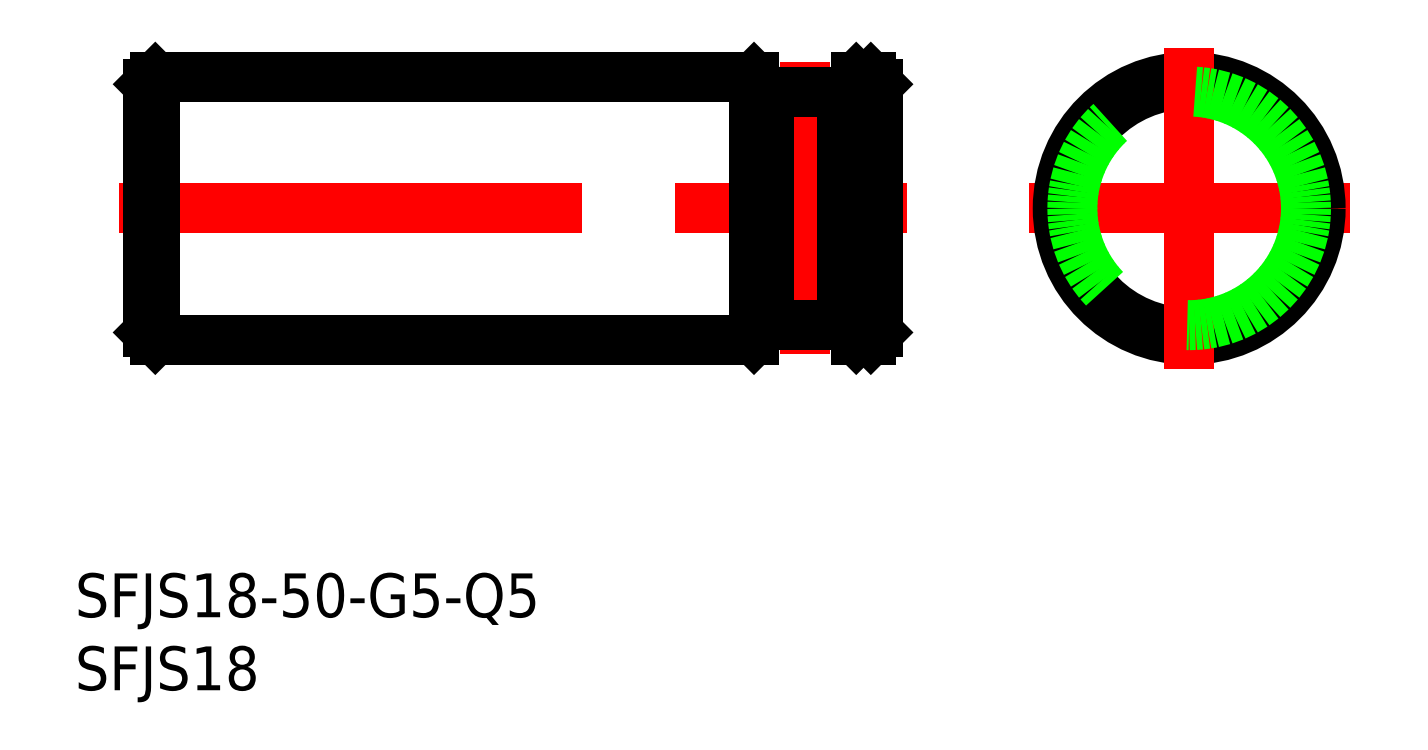
<metadata>
{"format":"dxf","ext":"dxf","renderer":"ezdxf+matplotlib","layout":"modelspace","background":"white","min_lineweight":24,"dpi":150}
</metadata>
<code>
0
SECTION
2
ENTITIES
0
LINE
8
CENTER
10
-11
20
0
30
0
11
11
21
0
31
0
0
LINE
8
0
10
-22.8
20
9
30
0
11
-21.8
21
9
31
0
0
LINE
8
CENTER
10
-73.3
20
0
30
0
11
-19.3
21
0
31
0
0
LINE
8
0
10
-22.8
20
-9
30
0
11
-21.8
21
-9
31
0
0
LINE
8
0
10
-71.3
20
8.5
30
0
11
-71.3
21
-8.5
31
0
0
LINE
8
0
10
-70.8
20
9
30
0
11
-70.8
21
-9
31
0
0
LINE
8
0
10
-71.3
20
-8.5
30
0
11
-70.8
21
-9
31
0
0
LINE
8
0
10
-71.3
20
8.5
30
0
11
-70.8
21
9
31
0
0
LINE
8
0
10
-21.3
20
8.5
30
0
11
-21.3
21
-8.5
31
0
0
LINE
8
0
10
-21.8
20
9
30
0
11
-21.8
21
-9
31
0
0
LINE
8
0
10
-21.3
20
-8.5
30
0
11
-21.8
21
-9
31
0
0
LINE
8
0
10
-21.8
20
9
30
0
11
-21.3
21
8.5
31
0
0
CIRCLE
8
0
10
0
20
0
30
0
40
8.5
0
CIRCLE
8
0
10
0
20
0
30
0
40
9
0
LINE
8
CENTER
10
-7.11e-14
20
-11
30
0
11
-8.53e-14
21
11
31
0
0
LINE
8
CENTER
10
-26.3
20
10
30
0
11
-26.3
21
-10
31
0
0
LINE
8
0
10
-23.8
20
8
30
0
11
-23.8
21
-8
31
0
0
LINE
8
0
10
-28.8
20
8
30
0
11
-28.8
21
-8
31
0
0
LINE
8
0
10
-28.8
20
8
30
0
11
-23.8
21
8
31
0
0
LINE
8
0
10
-28.8
20
-8
30
0
11
-23.8
21
-8
31
0
0
LINE
8
0
10
-23.8
20
-8
30
0
11
-22.8
21
-9
31
0
0
LINE
8
0
10
-23.8
20
8
30
0
11
-22.8
21
9
31
0
0
LINE
8
0
10
-70.8
20
9
30
0
11
-29.8
21
9
31
0
0
LINE
8
0
10
-70.8
20
-9
30
0
11
-29.8
21
-9
31
0
0
LINE
8
0
10
-22.8
20
9
30
0
11
-22.8
21
-9
31
0
0
LINE
8
0
10
-28.8
20
8
30
0
11
-29.8
21
9
31
0
0
LINE
8
0
10
-28.8
20
-8
30
0
11
-29.8
21
-9
31
0
0
LINE
8
0
10
-29.8
20
9
30
0
11
-29.8
21
-9
31
0
0
CIRCLE
8
0
10
0
20
0
30
0
40
8
0
INSERT
8
0
2
*U2
10
0
20
0
30
0
0
INSERT
8
0
2
*U3
10
0
20
0
30
0
0
VIEWPORT
8
0
10
122.5
20
133.6
30
0
40
322
41
265
68
     1
69
     1
0
VIEWPORT
8
DEFPOINTS
10
122.5
20
102
30
0
40
239.8
41
200.1
68
     2
69
     2
0
ENDSEC
0
EOF

</code>
